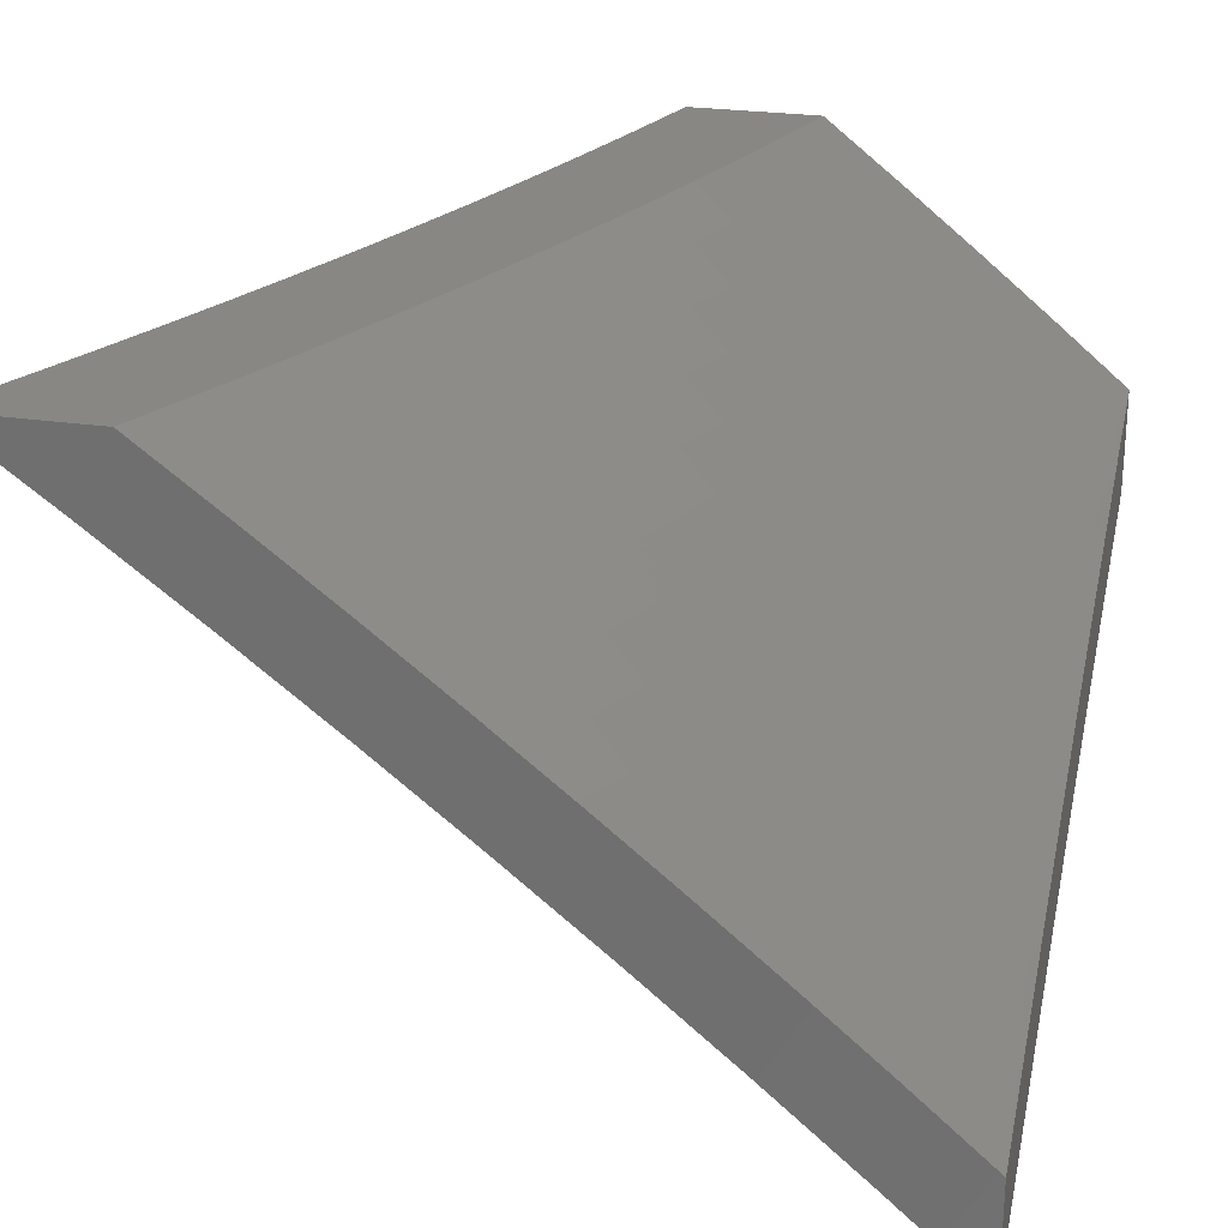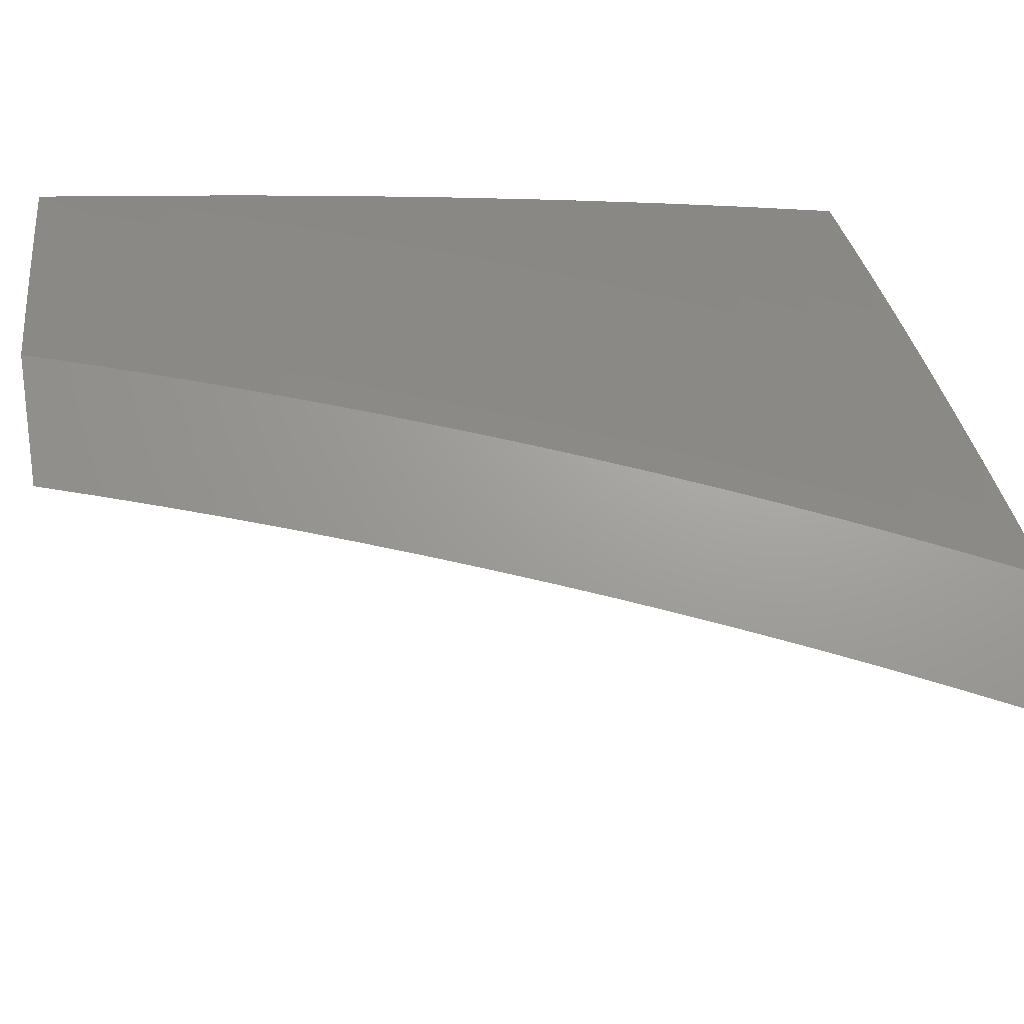
<metadata>
{"format":"stl","ext":"stl","renderer":"f3d","projection":"perspective","resolution":1024,"background":"white","views":[{"elev":25.5,"azim":13.2,"up":"+Z"},{"elev":68.6,"azim":-98.9,"up":"+Z"}]}
</metadata>
<code>
# stl→obj: 385 verts, 766 faces
v 6.21 -3 8.914
v 6.093 -3 9
v 6.176 -2.954 8.957
v 6.124 -2.94 9
v 6.154 -2.879 9
v 6.21 -2.884 8.957
v 6.183 -2.818 9
v 6.244 -2.813 8.957
v 6.212 -2.757 9
v 6.277 -2.743 8.957
v 6.24 -2.695 9
v 6.308 -2.672 8.957
v 6.268 -2.633 9
v 6.339 -2.602 8.957
v 6.295 -2.571 9
v 6.369 -2.53 8.957
v 6.321 -2.509 9
v 6.347 -2.446 9
v 6.398 -2.459 8.957
v 6.372 -2.383 9
v 6.427 -2.388 8.957
v 6.396 -2.32 9
v 6.454 -2.316 8.957
v 6.42 -2.256 9
v 6.48 -2.245 8.957
v 6.443 -2.193 9
v 6.506 -2.173 8.957
v 6.465 -2.129 9
v 6.531 -2.101 8.957
v 6.487 -2.064 9
v 6.554 -2.029 8.957
v 6.508 -2 9
v 6.633 -2 8.902
v 6.757 -2 8.803
v 6.729 -2.003 8.825
v 6.655 -2.061 8.869
v 6.605 -2.045 8.913
v 6.581 -2.117 8.913
v 6.779 -2.017 8.781
v 6.879 -2 8.701
v 6.828 -2.032 8.736
v 6.878 -2.047 8.69
v 6.805 -2.107 8.736
v 6.854 -2.122 8.69
v 6.78 -2.182 8.736
v 6.829 -2.197 8.69
v 6.754 -2.256 8.736
v 6.803 -2.272 8.69
v 6.728 -2.331 8.736
v 6.777 -2.347 8.69
v 6.7 -2.405 8.736
v 6.749 -2.422 8.69
v 6.672 -2.479 8.736
v 6.72 -2.497 8.69
v 6.643 -2.553 8.736
v 6.691 -2.572 8.69
v 6.613 -2.627 8.736
v 6.66 -2.646 8.69
v 6.581 -2.701 8.736
v 6.629 -2.72 8.69
v 6.549 -2.774 8.736
v 6.597 -2.795 8.69
v 6.516 -2.848 8.736
v 6.563 -2.868 8.69
v 6.482 -2.921 8.736
v 6.529 -2.942 8.69
v 6.447 -2.994 8.736
v 6.442 -3 8.737
v 6.4 -2.972 8.781
v 6.327 -3 8.826
v 6.353 -2.95 8.825
v 6.306 -2.928 8.869
v 6.388 -2.878 8.825
v 6.34 -2.857 8.869
v 6.421 -2.806 8.825
v 6.373 -2.785 8.869
v 6.454 -2.734 8.825
v 6.405 -2.713 8.869
v 6.485 -2.661 8.825
v 6.437 -2.642 8.869
v 6.516 -2.589 8.825
v 6.467 -2.569 8.869
v 6.546 -2.516 8.825
v 6.497 -2.497 8.869
v 6.575 -2.443 8.825
v 6.526 -2.425 8.869
v 6.603 -2.37 8.825
v 6.553 -2.352 8.869
v 6.63 -2.296 8.825
v 6.58 -2.279 8.869
v 6.656 -2.223 8.825
v 6.606 -2.207 8.869
v 6.681 -2.15 8.825
v 6.631 -2.134 8.869
v 6.705 -2.076 8.825
v 6.927 -2.062 8.645
v 7 -2 8.598
v 6.976 -2.076 8.599
v 7 -2.127 8.564
v 6.952 -2.152 8.599
v 6.975 -2.244 8.552
v 6.927 -2.229 8.599
v 6.901 -2.305 8.599
v 6.852 -2.289 8.645
v 6.825 -2.364 8.645
v 7 -2.254 8.528
v 6.949 -2.321 8.552
v 6.873 -2.381 8.599
v 6.797 -2.44 8.645
v 6.997 -2.337 8.506
v 7 -2.38 8.49
v 6.969 -2.414 8.506
v 7 -2.505 8.449
v 6.941 -2.491 8.506
v 6.988 -2.508 8.459
v 6.911 -2.568 8.506
v 6.959 -2.586 8.459
v 6.881 -2.645 8.506
v 6.928 -2.663 8.459
v 6.85 -2.721 8.506
v 6.896 -2.74 8.459
v 6.817 -2.798 8.506
v 6.864 -2.817 8.459
v 6.784 -2.874 8.506
v 6.83 -2.894 8.459
v 6.75 -2.95 8.506
v 6.796 -2.97 8.459
v 6.781 -3 8.46
v 6.842 -2.99 8.412
v 6.891 -3 8.365
v 6.876 -2.913 8.412
v 6.922 -2.932 8.364
v 6.956 -2.855 8.364
v 7 -2.877 8.316
v 6.989 -2.777 8.364
v 7 -2.754 8.363
v 6.943 -2.758 8.412
v 6.975 -2.681 8.412
v 7 -2.63 8.407
v 6.968 -2.952 8.316
v 7 -3 8.268
v 6.669 -3 8.554
v 6.704 -2.93 8.552
v 6.738 -2.854 8.552
v 6.771 -2.779 8.552
v 6.803 -2.703 8.552
v 6.834 -2.627 8.552
v 6.864 -2.55 8.552
v 6.893 -2.474 8.552
v 6.921 -2.398 8.552
v 6.556 -3 8.646
v 6.622 -2.984 8.599
v 6.657 -2.909 8.599
v 6.576 -2.963 8.645
v 6.271 -2.999 8.869
v 6.223 -2.976 8.913
v 6.258 -2.906 8.913
v 6.292 -2.835 8.913
v 6.325 -2.764 8.913
v 6.357 -2.693 8.913
v 6.388 -2.622 8.913
v 6.418 -2.55 8.913
v 6.448 -2.478 8.913
v 6.476 -2.406 8.913
v 6.504 -2.334 8.913
v 6.53 -2.262 8.913
v 6.556 -2.19 8.913
v 6.435 -2.9 8.781
v 6.469 -2.827 8.781
v 6.502 -2.754 8.781
v 6.533 -2.681 8.781
v 6.564 -2.608 8.781
v 6.594 -2.535 8.781
v 6.623 -2.461 8.781
v 6.652 -2.387 8.781
v 6.679 -2.314 8.781
v 6.705 -2.24 8.781
v 6.731 -2.166 8.781
v 6.755 -2.092 8.781
v 6.61 -2.889 8.645
v 6.644 -2.815 8.645
v 6.677 -2.74 8.645
v 6.708 -2.665 8.645
v 6.739 -2.59 8.645
v 6.769 -2.515 8.645
v 6.691 -2.834 8.599
v 6.724 -2.759 8.599
v 6.756 -2.684 8.599
v 6.786 -2.608 8.599
v 6.816 -2.533 8.599
v 6.845 -2.457 8.599
v 6.91 -2.836 8.412
v 6.878 -2.213 8.645
v 6.903 -2.137 8.645
v 6.744 -2 8.931
v 6.657 -2 9
v 6.684 -2.061 8.964
v 6.637 -2.064 9
v 6.661 -2.13 8.964
v 6.616 -2.128 9
v 6.638 -2.199 8.964
v 6.594 -2.192 9
v 6.613 -2.268 8.964
v 6.571 -2.256 9
v 6.548 -2.319 9
v 6.588 -2.337 8.964
v 6.524 -2.383 9
v 6.562 -2.406 8.964
v 6.5 -2.445 9
v 6.535 -2.475 8.964
v 6.475 -2.508 9
v 6.508 -2.543 8.964
v 6.449 -2.571 9
v 6.479 -2.612 8.964
v 6.423 -2.633 9
v 6.45 -2.68 8.964
v 6.396 -2.695 9
v 6.42 -2.748 8.964
v 6.368 -2.756 9
v 6.389 -2.816 8.964
v 6.34 -2.818 9
v 6.357 -2.884 8.964
v 6.312 -2.879 9
v 6.325 -2.951 8.964
v 6.282 -2.939 9
v 6.252 -3 9
v 6.349 -3 8.928
v 6.364 -2.97 8.927
v 6.397 -2.902 8.927
v 6.429 -2.834 8.927
v 6.46 -2.765 8.927
v 6.49 -2.697 8.927
v 6.519 -2.628 8.927
v 6.548 -2.559 8.927
v 6.576 -2.49 8.927
v 6.603 -2.421 8.927
v 6.629 -2.351 8.927
v 6.654 -2.282 8.927
v 6.679 -2.213 8.927
v 6.703 -2.143 8.927
v 6.725 -2.073 8.927
v 6.747 -2.004 8.927
v 6.789 -2.016 8.891
v 6.767 -2.086 8.891
v 6.808 -2.099 8.854
v 6.785 -2.169 8.854
v 6.826 -2.182 8.817
v 6.802 -2.253 8.817
v 6.842 -2.267 8.78
v 6.817 -2.338 8.78
v 6.857 -2.352 8.742
v 6.831 -2.423 8.742
v 6.871 -2.437 8.704
v 6.844 -2.509 8.704
v 6.884 -2.524 8.666
v 6.856 -2.596 8.666
v 6.895 -2.611 8.628
v 6.866 -2.683 8.628
v 6.905 -2.698 8.59
v 6.875 -2.771 8.59
v 6.913 -2.787 8.551
v 6.882 -2.86 8.551
v 6.92 -2.875 8.512
v 6.888 -2.949 8.512
v 6.926 -2.965 8.473
v 6.909 -3 8.473
v 6.964 -2.981 8.434
v 7 -3 8.394
v 6.996 -2.907 8.434
v 7 -2.877 8.442
v 6.958 -2.891 8.473
v 6.99 -2.818 8.473
v 6.952 -2.802 8.512
v 7 -2.754 8.487
v 6.982 -2.729 8.512
v 7 -2.63 8.531
v 6.973 -2.64 8.551
v 7 -2.505 8.573
v 6.962 -2.553 8.59
v 6.99 -2.48 8.59
v 6.951 -2.466 8.628
v 6.977 -2.393 8.628
v 6.937 -2.379 8.666
v 6.963 -2.307 8.666
v 6.923 -2.293 8.704
v 6.947 -2.221 8.704
v 6.907 -2.208 8.742
v 6.931 -2.137 8.742
v 6.89 -2.124 8.78
v 6.912 -2.053 8.78
v 6.871 -2.04 8.817
v 6.915 -2 8.791
v 6.83 -2 8.861
v 6.403 -2.988 8.891
v 6.444 -3 8.855
v 6.436 -2.92 8.891
v 6.475 -2.937 8.854
v 6.468 -2.851 8.891
v 6.508 -2.868 8.854
v 6.499 -2.782 8.891
v 6.539 -2.799 8.854
v 6.53 -2.713 8.891
v 6.57 -2.73 8.854
v 6.56 -2.644 8.891
v 6.599 -2.66 8.854
v 6.588 -2.575 8.891
v 6.628 -2.59 8.854
v 6.616 -2.505 8.891
v 6.657 -2.521 8.854
v 6.643 -2.436 8.891
v 6.684 -2.45 8.854
v 6.67 -2.366 8.891
v 6.71 -2.38 8.854
v 6.695 -2.296 8.891
v 6.736 -2.31 8.854
v 6.72 -2.226 8.891
v 6.761 -2.24 8.854
v 6.744 -2.156 8.891
v 6.514 -2.955 8.817
v 6.539 -3 8.781
v 6.553 -2.973 8.78
v 6.592 -2.99 8.742
v 6.586 -2.903 8.78
v 6.625 -2.92 8.742
v 6.618 -2.833 8.78
v 6.657 -2.85 8.742
v 6.649 -2.763 8.78
v 6.688 -2.779 8.742
v 6.679 -2.692 8.78
v 6.718 -2.708 8.742
v 6.708 -2.622 8.78
v 6.748 -2.637 8.742
v 6.737 -2.551 8.78
v 6.776 -2.566 8.742
v 6.764 -2.48 8.78
v 6.804 -2.495 8.742
v 6.791 -2.409 8.78
v 6.633 -3 8.705
v 6.726 -3 8.629
v 6.702 -2.954 8.666
v 6.664 -2.937 8.704
v 6.818 -3 8.552
v 6.779 -2.988 8.59
v 6.741 -2.971 8.628
v 6.735 -2.883 8.666
v 6.696 -2.866 8.704
v 6.727 -2.795 8.704
v 6.85 -2.932 8.551
v 6.812 -2.916 8.59
v 6.844 -2.844 8.59
v 6.805 -2.828 8.628
v 6.836 -2.755 8.628
v 6.797 -2.74 8.666
v 6.827 -2.668 8.666
v 6.787 -2.653 8.704
v 6.816 -2.581 8.704
v 7 -2.38 8.612
v 7 -2.254 8.65
v 6.988 -2.234 8.666
v 7 -2.127 8.686
v 6.971 -2.149 8.704
v 6.994 -2.077 8.704
v 6.953 -2.065 8.742
v 7 -2 8.719
v 6.83 -2.028 8.854
v 6.849 -2.111 8.817
v 6.866 -2.195 8.78
v 6.883 -2.28 8.742
v 6.897 -2.365 8.704
v 6.911 -2.452 8.666
v 6.923 -2.538 8.628
v 6.934 -2.626 8.59
v 6.944 -2.714 8.551
v 6.777 -2.324 8.817
v 6.751 -2.395 8.817
v 6.724 -2.465 8.817
v 6.697 -2.536 8.817
v 6.668 -2.606 8.817
v 6.639 -2.676 8.817
v 6.609 -2.746 8.817
v 6.578 -2.816 8.817
v 6.547 -2.886 8.817
v 6.758 -2.724 8.704
v 6.766 -2.811 8.666
v 6.773 -2.899 8.628
f 1 2 3
f 3 2 4
f 3 4 5
f 3 5 6
f 6 5 7
f 6 7 8
f 8 7 9
f 8 9 10
f 10 9 11
f 10 11 12
f 12 11 13
f 12 13 14
f 14 13 15
f 14 15 16
f 16 15 17
f 16 17 18
f 16 18 19
f 19 18 20
f 19 20 21
f 21 20 22
f 21 22 23
f 23 22 24
f 23 24 25
f 25 24 26
f 25 26 27
f 27 26 28
f 27 28 29
f 29 28 30
f 29 30 31
f 31 30 32
f 31 32 33
f 34 35 33
f 33 35 36
f 33 36 37
f 37 36 38
f 37 38 29
f 29 38 27
f 35 34 39
f 39 34 40
f 39 40 41
f 41 40 42
f 41 42 43
f 43 42 44
f 43 44 45
f 45 44 46
f 45 46 47
f 47 46 48
f 47 48 49
f 49 48 50
f 49 50 51
f 51 50 52
f 51 52 53
f 53 52 54
f 53 54 55
f 55 54 56
f 55 56 57
f 57 56 58
f 57 58 59
f 59 58 60
f 59 60 61
f 61 60 62
f 61 62 63
f 63 62 64
f 63 64 65
f 65 64 66
f 65 66 67
f 67 66 68
f 67 68 69
f 69 68 70
f 69 70 71
f 71 70 72
f 71 72 73
f 73 72 74
f 73 74 75
f 75 74 76
f 75 76 77
f 77 76 78
f 77 78 79
f 79 78 80
f 79 80 81
f 81 80 82
f 81 82 83
f 83 82 84
f 83 84 85
f 85 84 86
f 85 86 87
f 87 86 88
f 87 88 89
f 89 88 90
f 89 90 91
f 91 90 92
f 91 92 93
f 93 92 94
f 93 94 95
f 95 94 36
f 95 36 35
f 42 40 96
f 96 40 97
f 96 97 98
f 98 97 99
f 98 99 100
f 100 99 101
f 100 101 102
f 102 101 103
f 102 103 104
f 104 103 105
f 104 105 50
f 50 105 52
f 99 106 101
f 101 106 107
f 101 107 103
f 103 107 108
f 103 108 105
f 105 108 109
f 105 109 52
f 52 109 54
f 107 106 110
f 110 106 111
f 110 111 112
f 112 111 113
f 112 113 114
f 114 113 115
f 114 115 116
f 116 115 117
f 116 117 118
f 118 117 119
f 118 119 120
f 120 119 121
f 120 121 122
f 122 121 123
f 122 123 124
f 124 123 125
f 124 125 126
f 126 125 127
f 126 127 128
f 128 127 129
f 128 129 130
f 130 129 131
f 130 131 132
f 132 131 133
f 132 133 134
f 134 133 135
f 134 135 136
f 136 135 137
f 136 137 138
f 138 137 121
f 138 121 119
f 115 113 117
f 117 113 139
f 117 139 119
f 119 139 138
f 139 136 138
f 132 134 140
f 140 134 141
f 140 141 130
f 128 142 126
f 126 142 143
f 126 143 124
f 124 143 144
f 124 144 122
f 122 144 145
f 122 145 120
f 120 145 146
f 120 146 118
f 118 146 147
f 118 147 116
f 116 147 148
f 116 148 114
f 114 148 149
f 114 149 112
f 112 149 150
f 112 150 110
f 110 150 107
f 151 152 142
f 142 152 153
f 142 153 143
f 143 153 144
f 68 66 151
f 151 66 154
f 151 154 152
f 152 154 153
f 72 70 155
f 155 70 1
f 155 1 156
f 156 1 3
f 156 3 157
f 157 3 6
f 157 6 158
f 158 6 8
f 158 8 159
f 159 8 10
f 159 10 160
f 160 10 12
f 160 12 161
f 161 12 14
f 161 14 162
f 162 14 16
f 162 16 163
f 163 16 19
f 163 19 164
f 164 19 21
f 164 21 165
f 165 21 23
f 165 23 166
f 166 23 25
f 166 25 167
f 167 25 27
f 167 27 38
f 72 155 156
f 72 156 157
f 74 72 157
f 74 157 158
f 65 67 69
f 69 71 168
f 168 71 73
f 168 73 169
f 169 73 75
f 169 75 170
f 170 75 77
f 170 77 171
f 171 77 79
f 171 79 172
f 172 79 81
f 172 81 173
f 173 81 83
f 173 83 174
f 174 83 85
f 174 85 175
f 175 85 87
f 175 87 176
f 176 87 89
f 176 89 177
f 177 89 91
f 177 91 178
f 178 91 93
f 178 93 179
f 179 93 95
f 179 95 39
f 39 95 35
f 76 74 158
f 76 158 159
f 63 65 168
f 168 65 69
f 63 168 169
f 154 66 180
f 180 66 64
f 180 64 181
f 181 64 62
f 181 62 182
f 182 62 60
f 182 60 183
f 183 60 58
f 183 58 184
f 184 58 56
f 184 56 185
f 185 56 54
f 185 54 109
f 78 76 159
f 78 159 160
f 61 63 169
f 61 169 170
f 154 180 153
f 153 180 186
f 153 186 144
f 144 186 145
f 186 180 181
f 131 129 127
f 131 127 125
f 80 78 160
f 80 160 161
f 59 61 170
f 59 170 171
f 186 181 187
f 187 181 182
f 187 182 188
f 188 182 183
f 188 183 189
f 189 183 184
f 189 184 190
f 190 184 185
f 190 185 191
f 191 185 109
f 191 109 108
f 140 130 132
f 131 125 192
f 192 125 123
f 192 123 137
f 137 123 121
f 82 80 161
f 82 161 162
f 57 59 171
f 57 171 172
f 146 145 187
f 187 145 186
f 146 187 188
f 135 133 192
f 192 133 131
f 135 192 137
f 84 82 162
f 84 162 163
f 55 57 172
f 55 172 173
f 147 146 188
f 147 188 189
f 86 84 163
f 86 163 164
f 53 55 173
f 53 173 174
f 148 147 189
f 148 189 190
f 88 86 164
f 88 164 165
f 51 53 174
f 51 174 175
f 149 148 190
f 149 190 191
f 90 88 165
f 90 165 166
f 49 51 175
f 49 175 176
f 150 149 191
f 150 191 108
f 92 90 166
f 92 166 167
f 47 49 176
f 47 176 177
f 104 50 48
f 107 150 108
f 94 92 167
f 94 167 38
f 45 47 177
f 45 177 178
f 104 48 193
f 193 48 46
f 193 46 194
f 194 46 44
f 194 44 96
f 96 44 42
f 36 94 38
f 43 45 178
f 43 178 179
f 100 102 193
f 193 102 104
f 100 193 194
f 33 37 31
f 31 37 29
f 41 43 179
f 41 179 39
f 98 100 194
f 98 194 96
f 195 196 197
f 197 196 198
f 197 198 199
f 199 198 200
f 199 200 201
f 201 200 202
f 201 202 203
f 203 202 204
f 203 204 205
f 203 205 206
f 206 205 207
f 206 207 208
f 208 207 209
f 208 209 210
f 210 209 211
f 210 211 212
f 212 211 213
f 212 213 214
f 214 213 215
f 214 215 216
f 216 215 217
f 216 217 218
f 218 217 219
f 218 219 220
f 220 219 221
f 220 221 222
f 222 221 223
f 222 223 224
f 224 223 225
f 224 225 226
f 226 227 224
f 224 227 228
f 224 228 222
f 222 228 229
f 222 229 220
f 220 229 230
f 220 230 218
f 218 230 231
f 218 231 216
f 216 231 232
f 216 232 214
f 214 232 233
f 214 233 212
f 212 233 234
f 212 234 210
f 210 234 235
f 210 235 208
f 208 235 236
f 208 236 206
f 206 236 237
f 206 237 203
f 203 237 238
f 203 238 201
f 201 238 239
f 201 239 199
f 199 239 240
f 199 240 197
f 197 240 241
f 197 241 195
f 195 241 242
f 195 242 243
f 243 242 244
f 243 244 245
f 245 244 246
f 245 246 247
f 247 246 248
f 247 248 249
f 249 248 250
f 249 250 251
f 251 250 252
f 251 252 253
f 253 252 254
f 253 254 255
f 255 254 256
f 255 256 257
f 257 256 258
f 257 258 259
f 259 258 260
f 259 260 261
f 261 260 262
f 261 262 263
f 263 262 264
f 263 264 265
f 265 264 266
f 265 266 267
f 267 266 268
f 267 268 269
f 269 268 270
f 269 270 271
f 271 270 272
f 271 272 273
f 273 272 274
f 273 274 275
f 275 274 276
f 275 276 277
f 277 276 278
f 277 278 279
f 279 278 280
f 279 280 281
f 281 280 282
f 281 282 283
f 283 282 284
f 283 284 285
f 285 284 286
f 285 286 287
f 287 286 288
f 287 288 289
f 289 288 290
f 289 290 291
f 291 290 292
f 291 292 293
f 228 227 294
f 294 227 295
f 294 295 296
f 296 295 297
f 296 297 298
f 298 297 299
f 298 299 300
f 300 299 301
f 300 301 302
f 302 301 303
f 302 303 304
f 304 303 305
f 304 305 306
f 306 305 307
f 306 307 308
f 308 307 309
f 308 309 310
f 310 309 311
f 310 311 312
f 312 311 313
f 312 313 314
f 314 313 315
f 314 315 316
f 316 315 317
f 316 317 318
f 318 317 246
f 318 246 244
f 297 295 319
f 319 295 320
f 319 320 321
f 321 320 322
f 321 322 323
f 323 322 324
f 323 324 325
f 325 324 326
f 325 326 327
f 327 326 328
f 327 328 329
f 329 328 330
f 329 330 331
f 331 330 332
f 331 332 333
f 333 332 334
f 333 334 335
f 335 334 336
f 335 336 337
f 337 336 252
f 337 252 250
f 320 338 322
f 322 338 324
f 339 340 338
f 338 340 341
f 338 341 324
f 324 341 326
f 342 343 339
f 339 343 344
f 339 344 340
f 340 344 345
f 340 345 346
f 346 345 347
f 346 347 328
f 328 347 330
f 266 264 342
f 342 264 348
f 342 348 349
f 349 348 350
f 349 350 351
f 351 350 352
f 351 352 353
f 353 352 354
f 353 354 355
f 355 354 356
f 355 356 334
f 334 356 336
f 270 274 272
f 278 357 280
f 280 357 282
f 282 357 284
f 284 357 358
f 284 358 359
f 359 358 360
f 359 360 361
f 361 360 362
f 361 362 363
f 363 362 364
f 363 364 292
f 360 364 362
f 195 243 293
f 293 243 365
f 293 365 291
f 291 365 366
f 291 366 289
f 289 366 367
f 289 367 287
f 287 367 368
f 287 368 285
f 285 368 369
f 285 369 283
f 283 369 370
f 283 370 281
f 281 370 371
f 281 371 279
f 279 371 372
f 279 372 277
f 277 372 373
f 277 373 275
f 275 373 273
f 318 244 241
f 241 244 242
f 318 241 240
f 365 243 245
f 365 245 366
f 366 245 247
f 366 247 367
f 367 247 249
f 367 249 368
f 368 249 251
f 368 251 369
f 369 251 253
f 369 253 370
f 370 253 255
f 370 255 371
f 371 255 257
f 371 257 372
f 372 257 259
f 372 259 373
f 373 259 261
f 373 261 273
f 273 261 263
f 273 263 271
f 271 263 265
f 271 265 267
f 290 288 363
f 363 288 361
f 359 361 286
f 286 361 288
f 292 290 363
f 316 318 240
f 316 240 239
f 248 246 317
f 284 359 286
f 314 316 239
f 314 239 238
f 248 317 374
f 374 317 315
f 374 315 375
f 375 315 313
f 375 313 376
f 376 313 311
f 376 311 377
f 377 311 309
f 377 309 378
f 378 309 307
f 378 307 379
f 379 307 305
f 379 305 380
f 380 305 303
f 380 303 381
f 381 303 301
f 381 301 382
f 382 301 299
f 382 299 319
f 319 299 297
f 312 314 238
f 312 238 237
f 337 250 374
f 374 250 248
f 337 374 375
f 310 312 237
f 310 237 236
f 335 337 375
f 335 375 376
f 254 252 336
f 308 310 236
f 308 236 235
f 333 335 376
f 333 376 377
f 256 254 356
f 356 254 336
f 306 308 235
f 306 235 234
f 331 333 377
f 331 377 378
f 355 334 332
f 258 256 354
f 354 256 356
f 304 306 234
f 304 234 233
f 329 331 378
f 329 378 379
f 355 332 383
f 383 332 330
f 383 330 347
f 260 258 352
f 352 258 354
f 302 304 233
f 302 233 232
f 327 329 379
f 327 379 380
f 355 383 353
f 353 383 384
f 353 384 351
f 351 384 385
f 351 385 349
f 349 385 343
f 349 343 342
f 384 383 347
f 262 260 350
f 350 260 352
f 300 302 232
f 300 232 231
f 325 327 380
f 325 380 381
f 346 328 326
f 385 384 345
f 345 384 347
f 264 262 348
f 348 262 350
f 267 269 271
f 298 300 231
f 298 231 230
f 323 325 381
f 323 381 382
f 340 346 341
f 341 346 326
f 343 385 344
f 344 385 345
f 296 298 230
f 296 230 229
f 321 323 382
f 321 382 319
f 294 296 229
f 294 229 228
f 97 40 364
f 364 40 292
f 292 40 34
f 292 34 293
f 293 34 195
f 195 34 33
f 195 33 196
f 196 33 32
f 30 200 32
f 32 200 198
f 32 198 196
f 200 30 202
f 202 30 28
f 202 28 204
f 204 28 26
f 204 26 205
f 205 26 24
f 205 24 207
f 207 24 22
f 207 22 209
f 209 22 211
f 211 22 20
f 211 20 213
f 213 20 18
f 213 18 215
f 215 18 17
f 215 17 217
f 217 17 15
f 217 15 219
f 219 15 13
f 219 13 221
f 221 13 11
f 221 11 223
f 223 11 9
f 223 9 225
f 225 9 7
f 225 7 226
f 226 7 5
f 226 5 4
f 4 2 226
f 2 1 226
f 226 1 227
f 227 1 70
f 227 70 295
f 295 70 68
f 295 68 320
f 320 68 151
f 320 151 338
f 338 151 339
f 339 151 142
f 339 142 342
f 342 142 128
f 342 128 266
f 266 128 130
f 266 130 268
f 268 130 141
f 141 134 268
f 268 134 136
f 268 136 270
f 270 136 139
f 270 139 274
f 274 139 113
f 274 113 276
f 276 113 111
f 276 111 278
f 278 111 106
f 278 106 357
f 357 106 358
f 358 106 99
f 358 99 360
f 360 99 97
f 360 97 364

</code>
